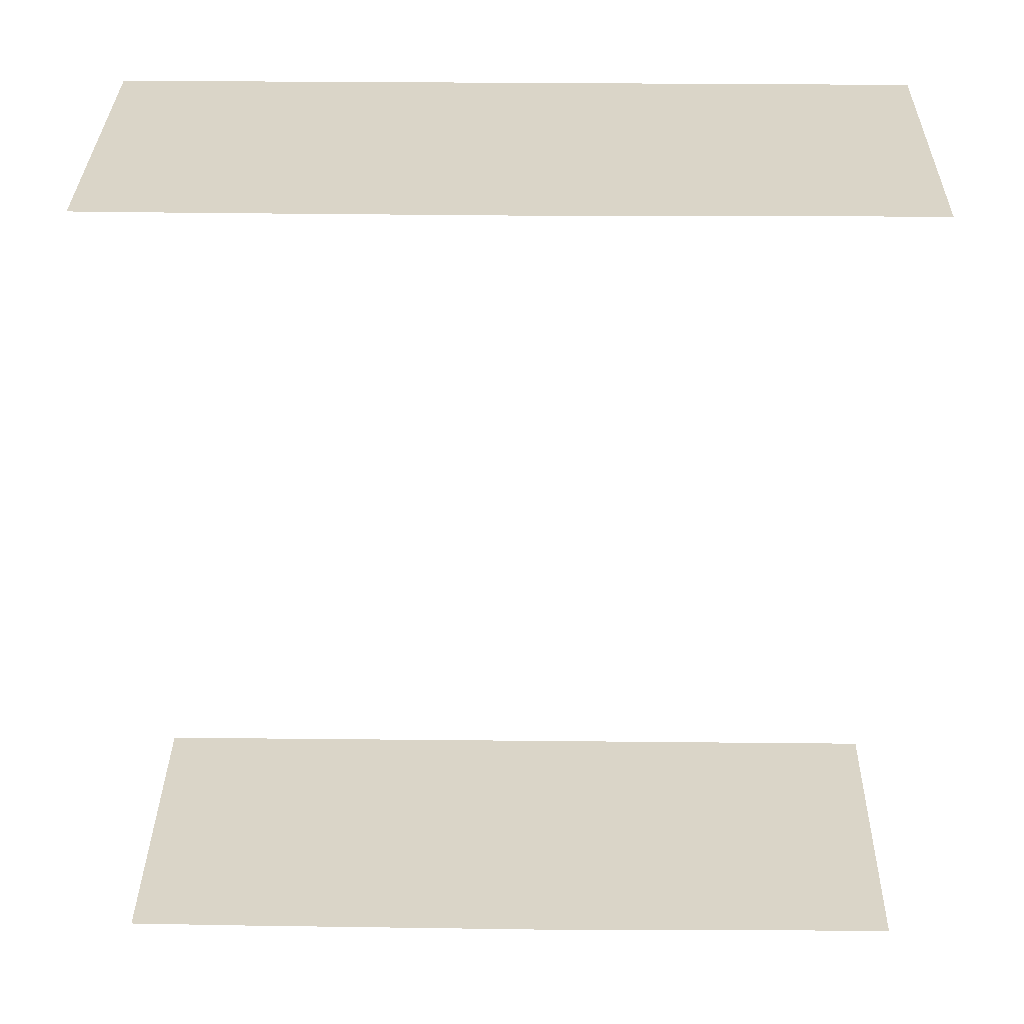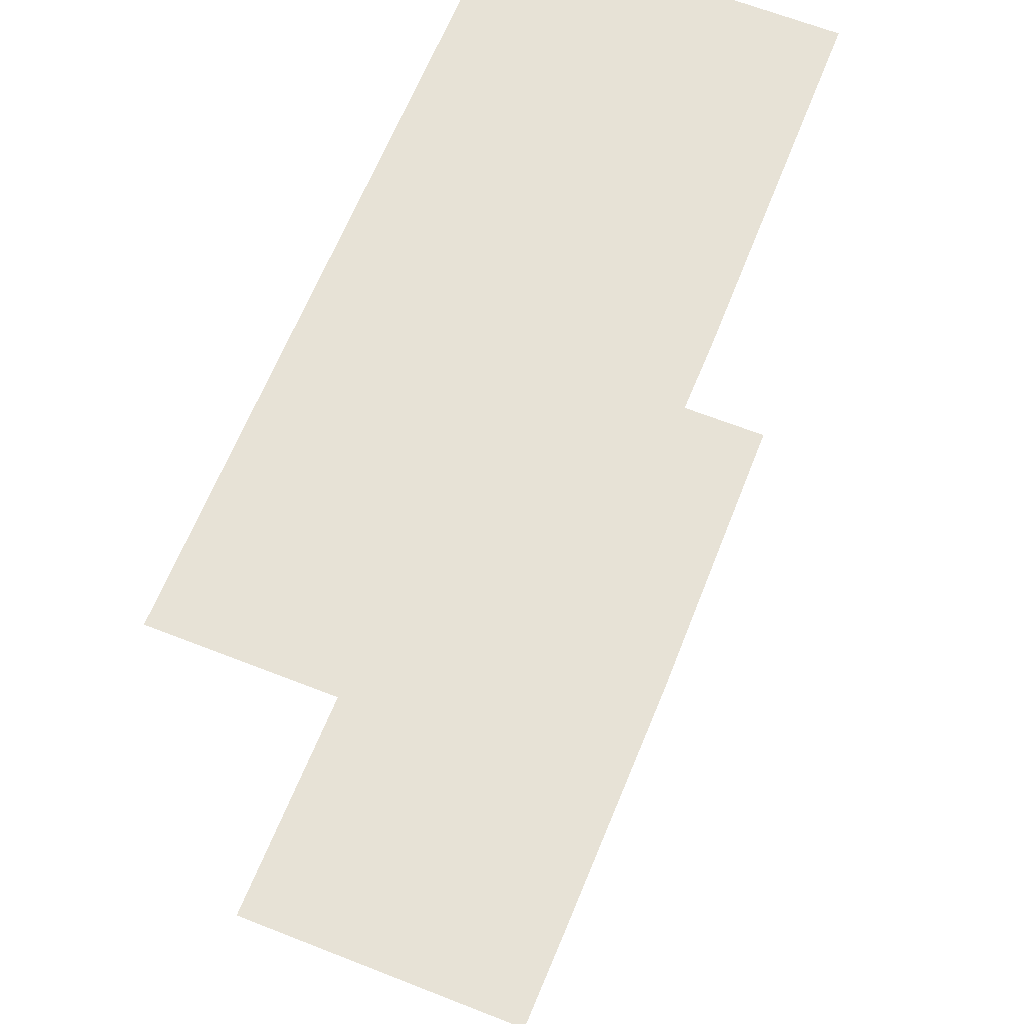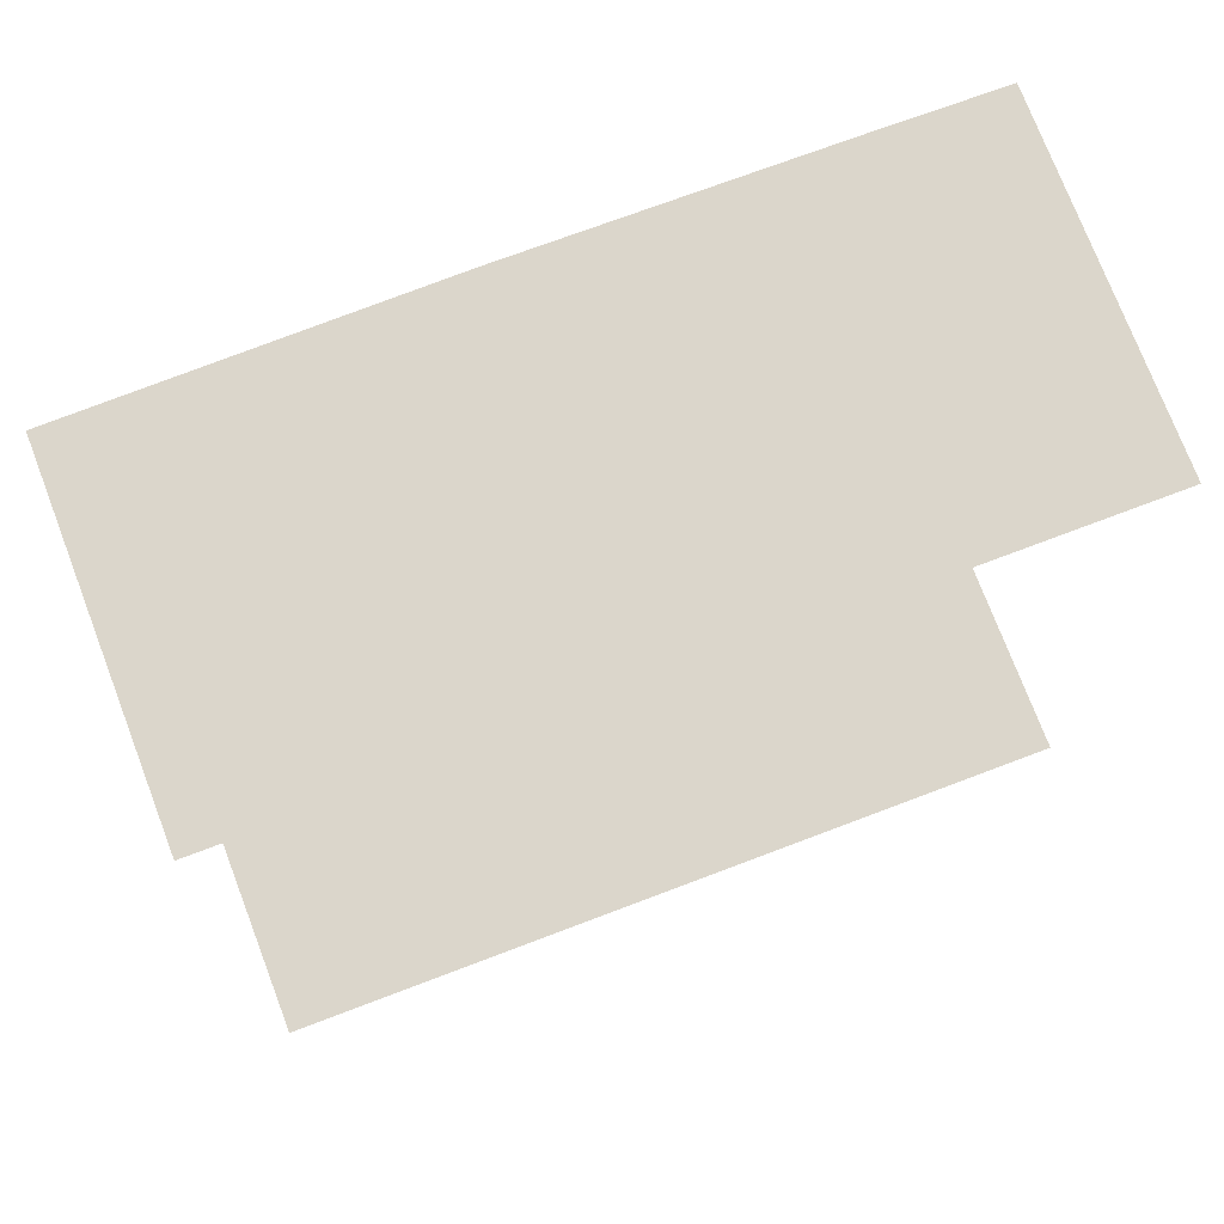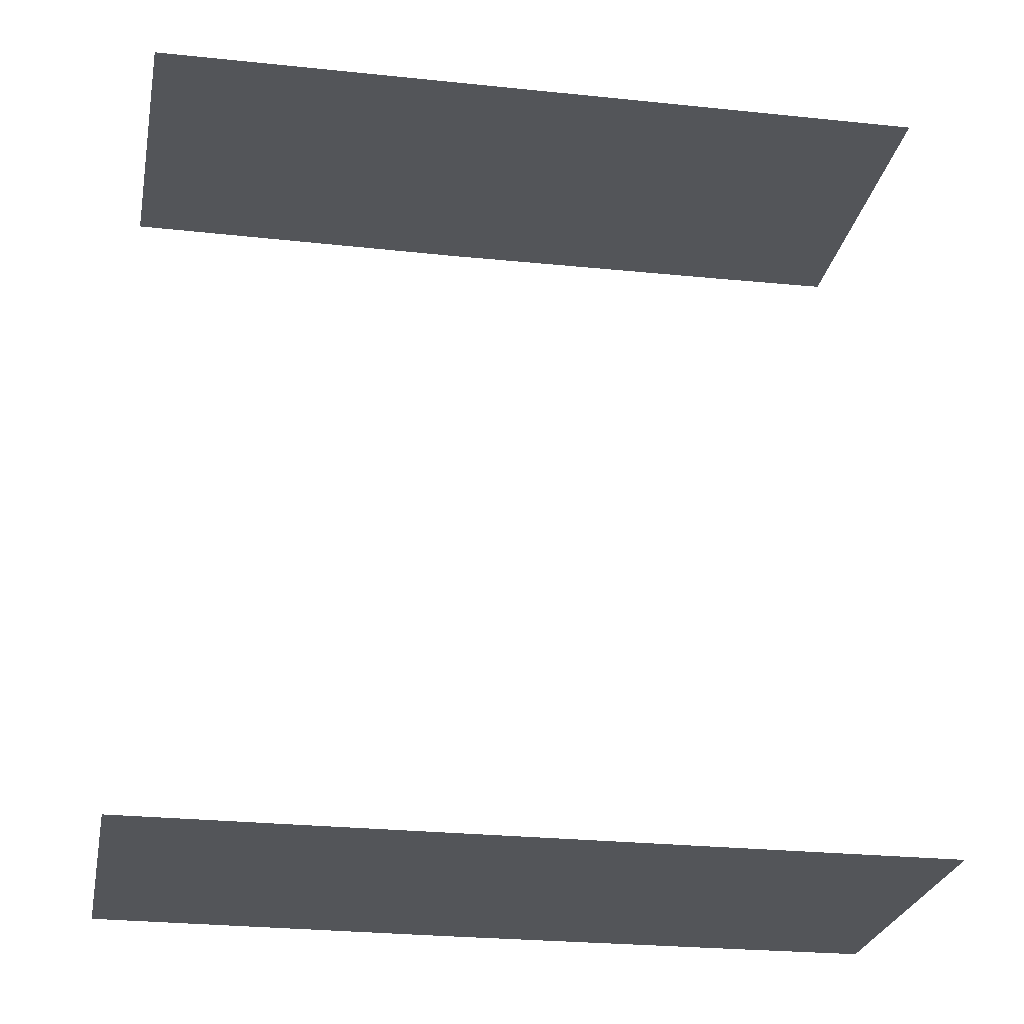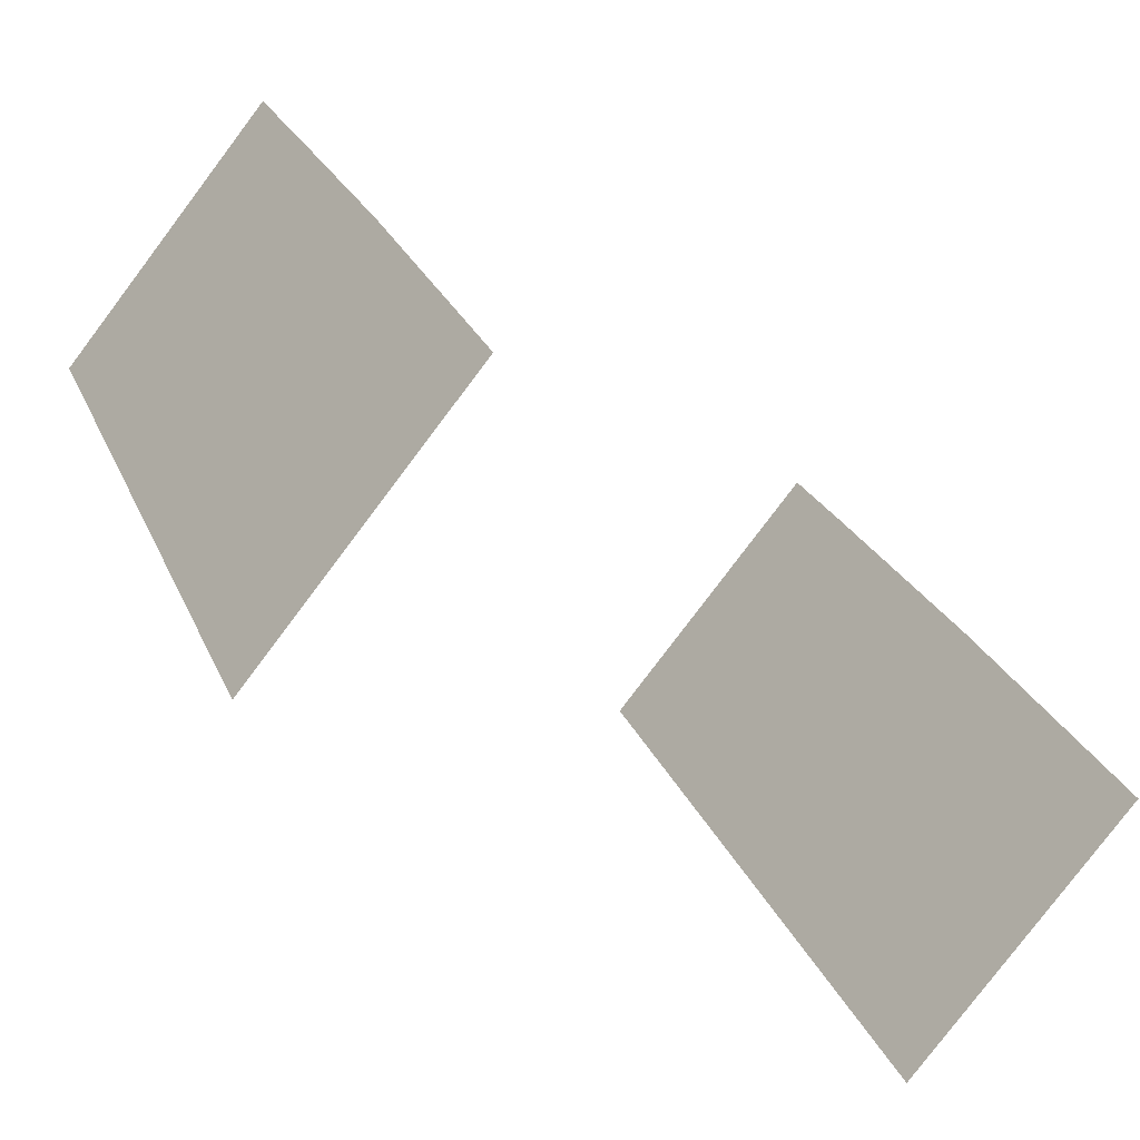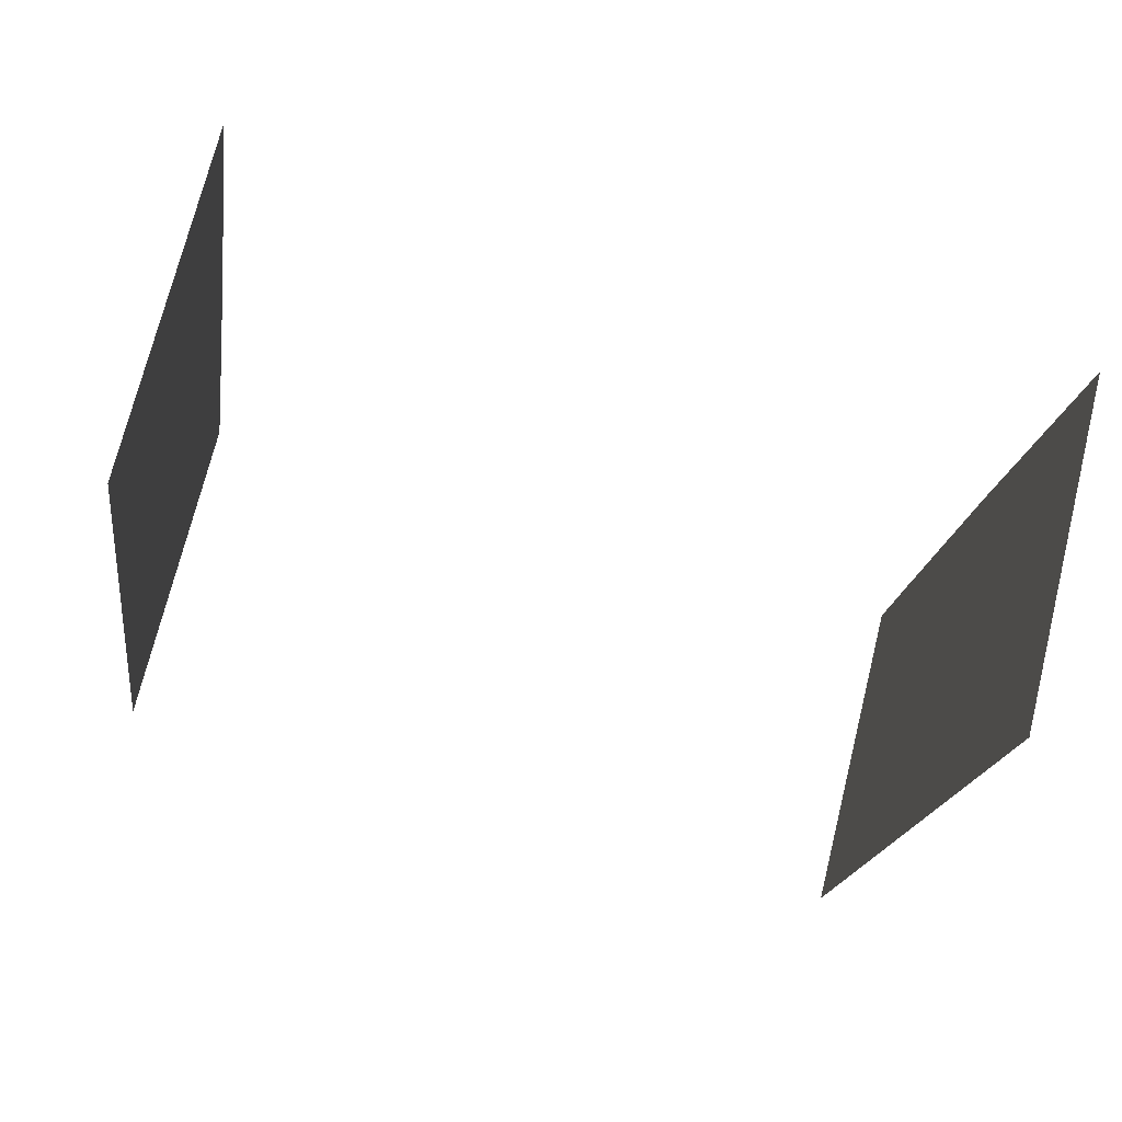
<metadata>
{"format":"obj","ext":"obj","renderer":"f3d","projection":"perspective","resolution":1024,"background":"white","views":[{"elev":29.1,"azim":-117.4,"up":"+Z"},{"elev":63.6,"azim":173.5,"up":"+Z"},{"elev":73.5,"azim":40.9,"up":"+Z"},{"elev":-24.5,"azim":51.7,"up":"+Z"},{"elev":-43.8,"azim":-133.2,"up":"+Y"},{"elev":-79.8,"azim":-105.7,"up":"+Y"}]}
</metadata>
<code>
o geometryt000010000010000110010110000110000110100000000110st113
v 746.5 -109.7 104.2
v 735.3 -114.4 104.2
v 738.6 -108.4 104.2
v 738.3 -125 104.2
v 731.6 -121.4 104.2
v 739.8 -106.1 104.2
v 735.3 -114.4 121.7
v 731.6 -121.4 121.7
v 738.3 -125 121.7
v 746.5 -109.7 121.7
v 739.8 -106.1 121.7
v 738.6 -108.4 121.7
f 1 2 3
f 4 2 1
f 5 2 4
f 1 3 6
f 7 8 9
f 10 7 9
f 11 12 10
f 12 7 10

</code>
